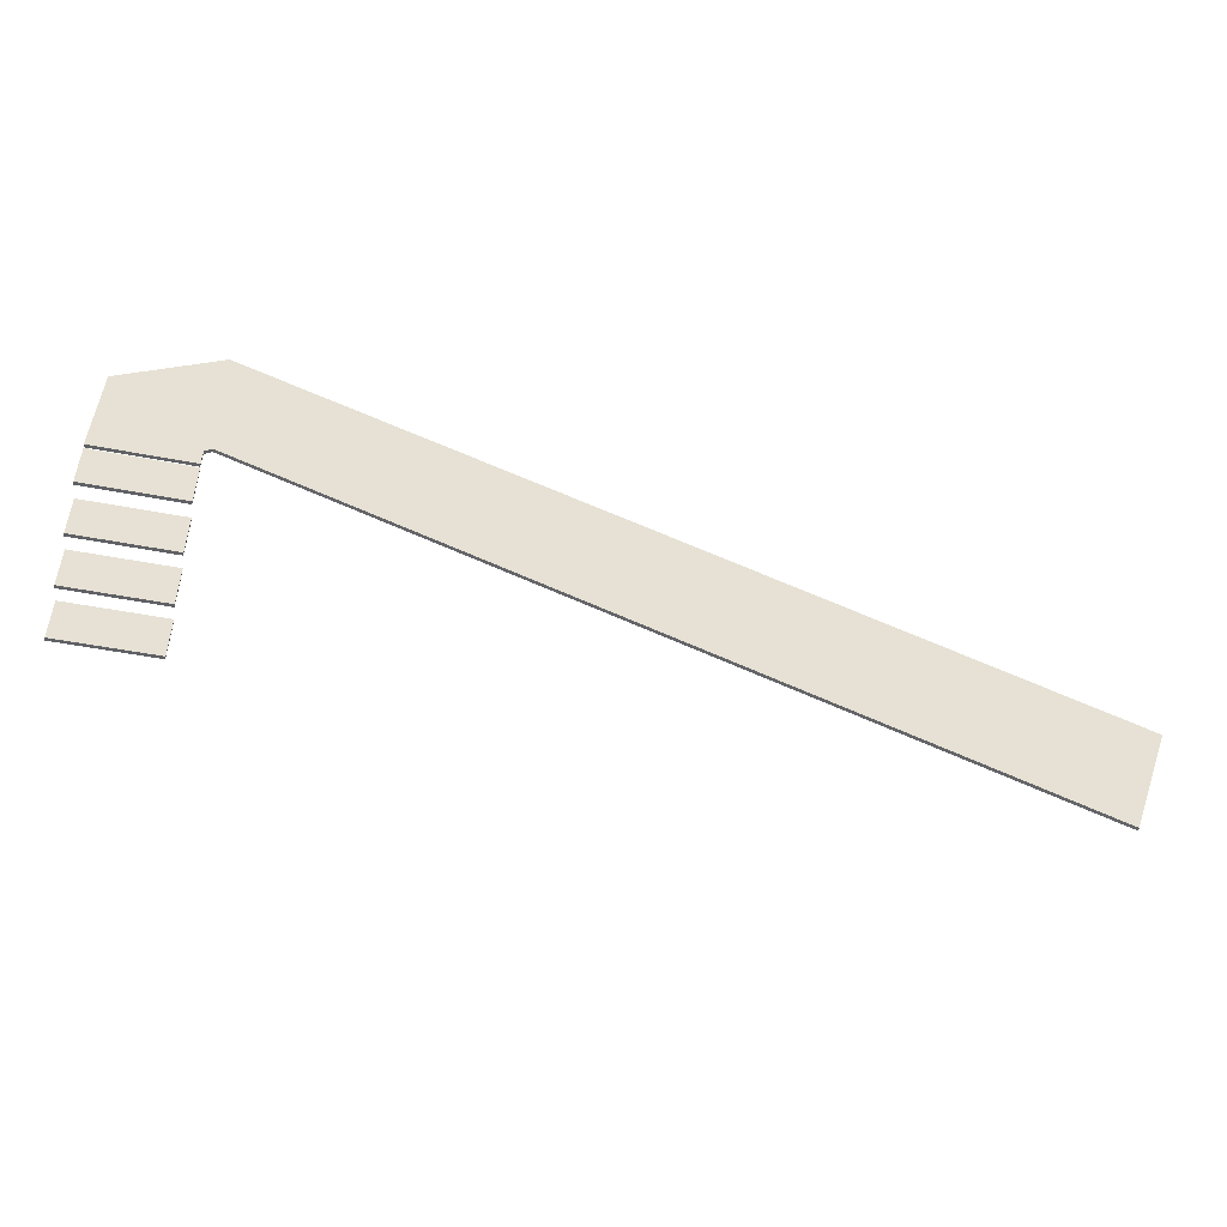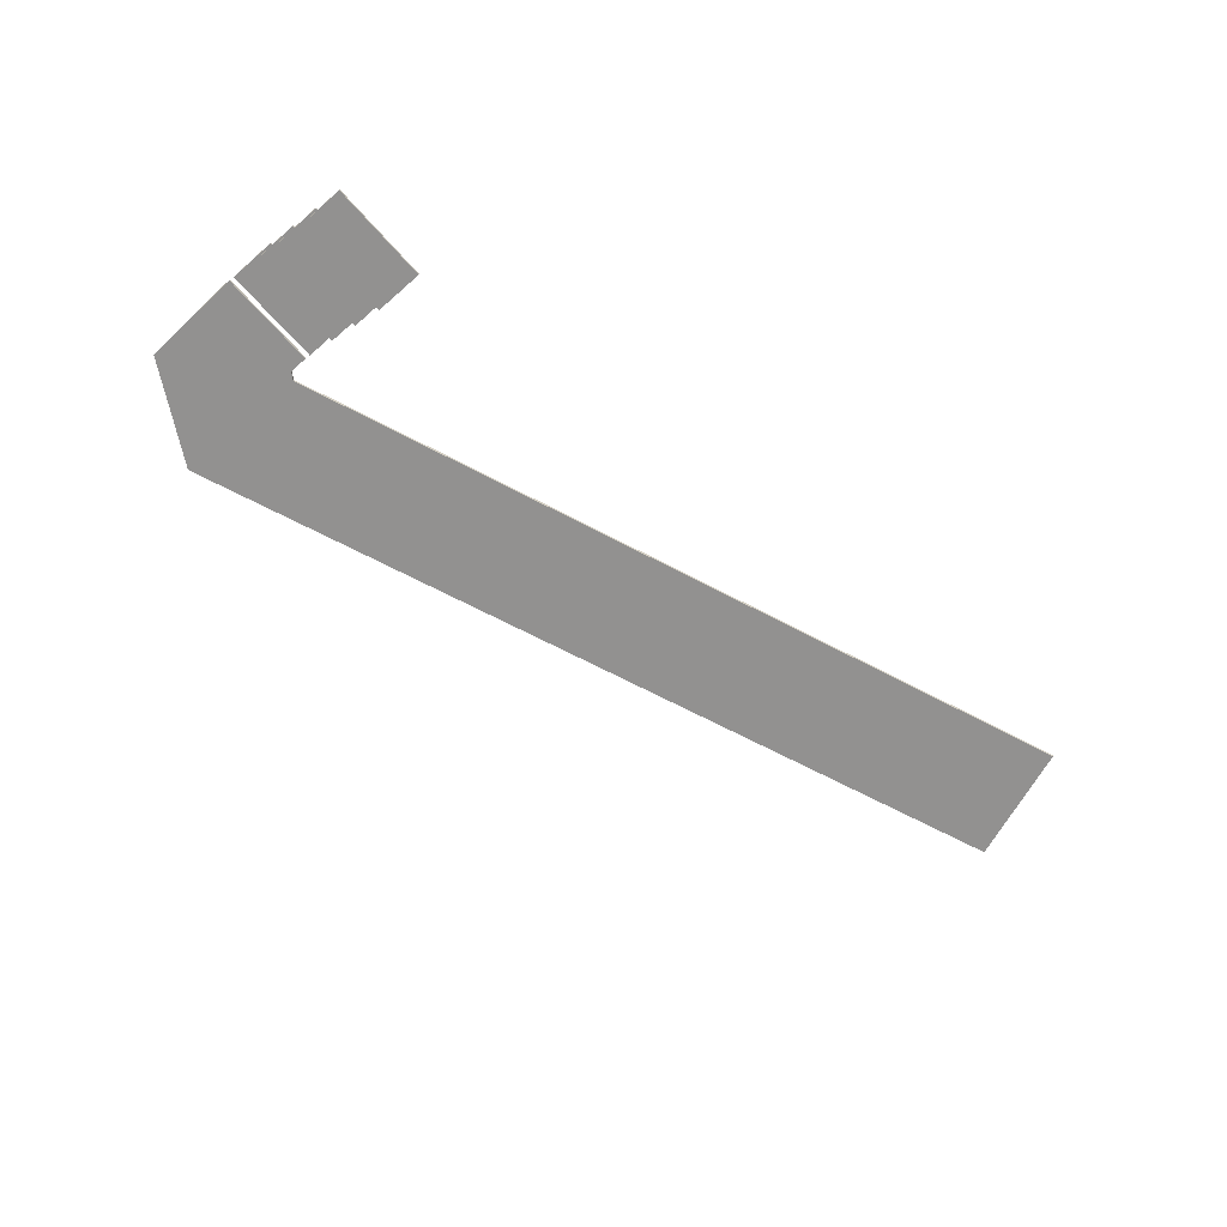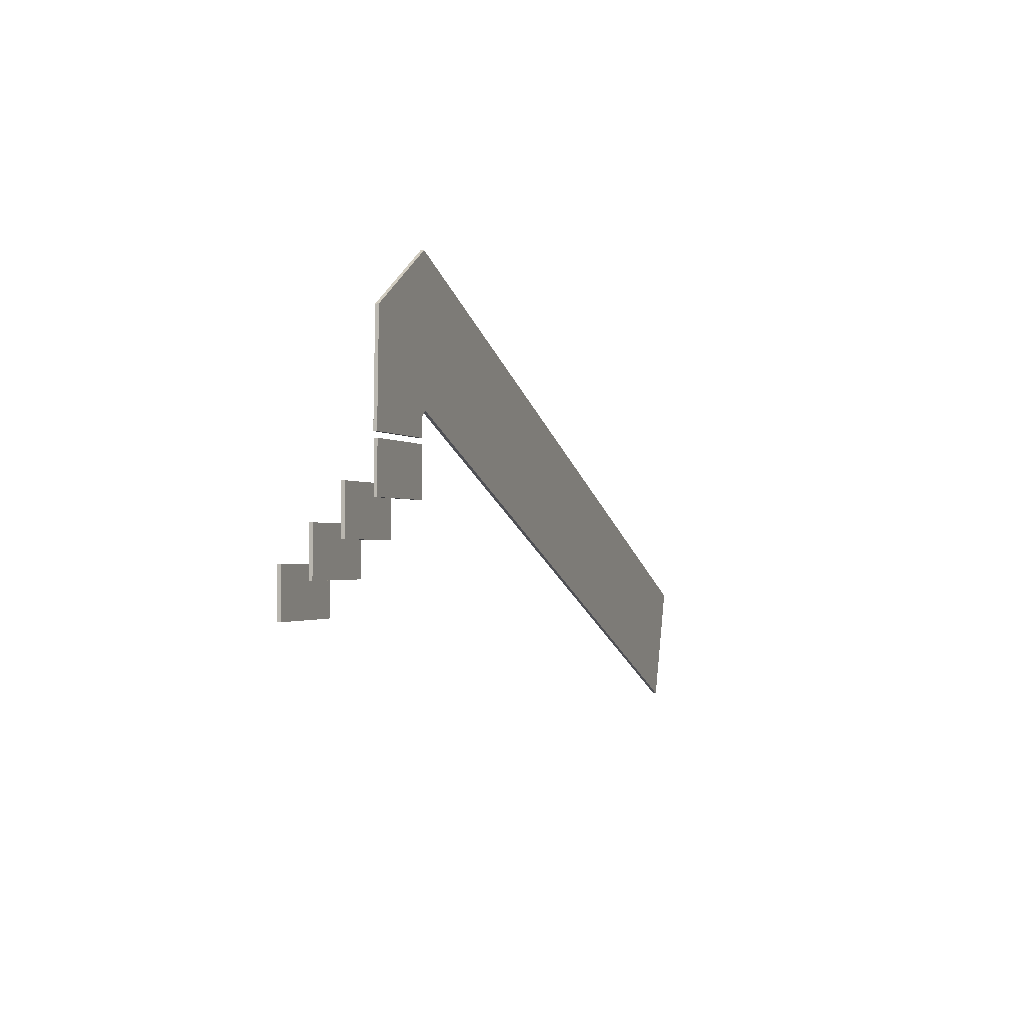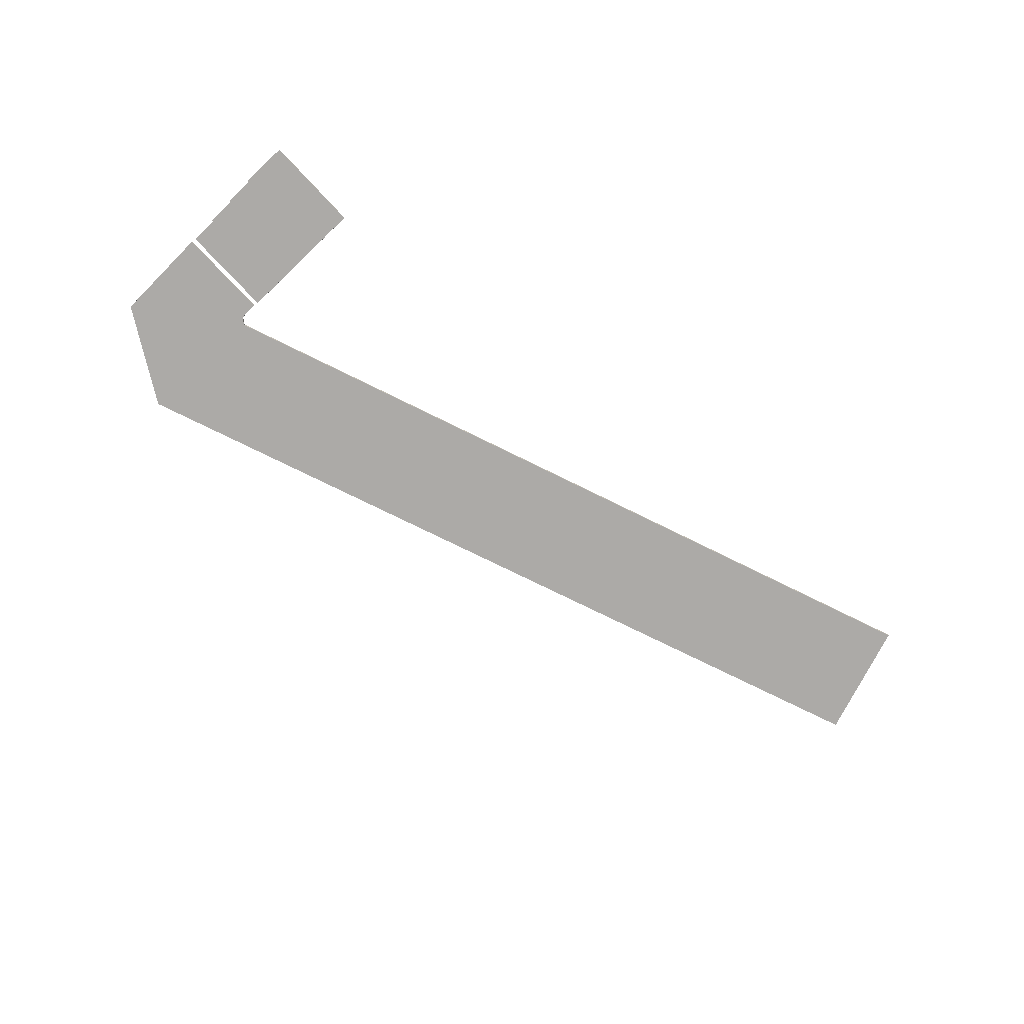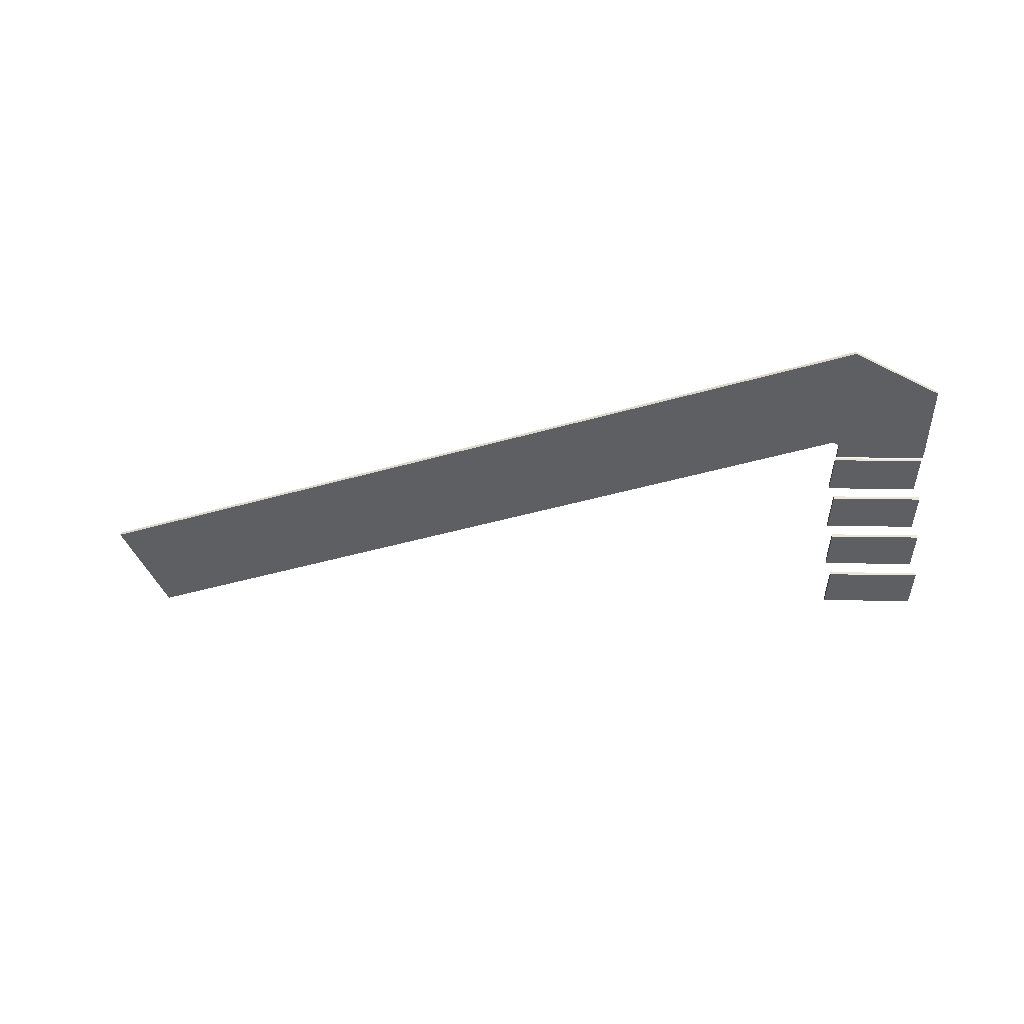
<metadata>
{"format":"obj","ext":"obj","renderer":"f3d","projection":"perspective","resolution":1024,"background":"white","views":[{"elev":-50.1,"azim":-12.0,"up":"+Y"},{"elev":-66.1,"azim":-48.6,"up":"+Z"},{"elev":-1.2,"azim":-71.3,"up":"+Y"},{"elev":-76.0,"azim":-46.8,"up":"+Z"},{"elev":-41.5,"azim":178.9,"up":"+Z"}]}
</metadata>
<code>
g Cube.007
v -1.476 2.234 2.054
v -1.476 3.011 2.054
v -1.476 3.011 2.12
v -1.476 2.234 2.12
v -1.476 3.011 2.054
v 0.4972 3.011 2.054
v 0.4972 3.011 2.12
v -1.476 3.011 2.12
v 0.4972 3.011 2.12
v 0.4972 2.234 2.12
v -1.476 2.234 2.12
v -1.476 3.011 2.12
v -1.476 3.011 2.054
v -1.476 2.234 2.054
v 0.4972 2.234 2.054
v 0.4972 3.011 2.054
v 0.4972 3.011 2.054
v 0.4972 2.234 2.054
v 0.4972 2.234 2.12
v 0.4972 3.011 2.12
v -1.476 2.911 2.623
v -1.476 3.688 2.623
v -1.476 3.688 2.689
v -1.476 2.911 2.689
v -1.476 3.688 2.623
v 0.4972 3.688 2.623
v 0.4972 3.688 2.689
v -1.476 3.688 2.689
v 0.4972 3.688 2.689
v 0.4972 2.911 2.689
v -1.476 2.911 2.689
v -1.476 3.688 2.689
v -1.476 3.688 2.623
v -1.476 2.911 2.623
v 0.4972 2.911 2.623
v 0.4972 3.688 2.623
v 0.4972 3.688 2.623
v 0.4972 2.911 2.623
v 0.4972 2.911 2.689
v 0.4972 3.688 2.689
v -1.476 3.588 3.191
v -1.476 4.365 3.191
v -1.476 4.365 3.257
v -1.476 3.588 3.257
v -1.476 4.365 3.191
v 0.4972 4.365 3.191
v 0.4972 4.365 3.257
v -1.476 4.365 3.257
v 0.4972 4.365 3.257
v 0.4972 3.588 3.257
v -1.476 3.588 3.257
v -1.476 4.365 3.257
v -1.476 4.365 3.191
v -1.476 3.588 3.191
v 0.4972 3.588 3.191
v 0.4972 4.365 3.191
v 0.4972 4.365 3.191
v 0.4972 3.588 3.191
v 0.4972 3.588 3.257
v 0.4972 4.365 3.257
v -1.476 4.265 3.76
v -1.476 5.042 3.76
v -1.476 5.042 3.826
v -1.476 4.265 3.826
v -1.476 5.042 3.76
v 0.4972 5.042 3.76
v 0.4972 5.042 3.826
v -1.476 5.042 3.826
v 0.4972 5.042 3.826
v 0.4972 4.265 3.826
v -1.476 4.265 3.826
v -1.476 5.042 3.826
v -1.476 5.042 3.76
v -1.476 4.265 3.76
v 0.4972 4.265 3.76
v 0.4972 5.042 3.76
v 0.4972 5.042 3.76
v 0.4972 4.265 3.76
v 0.4972 4.265 3.826
v 0.4972 5.042 3.826
v -1.487 5.323 3.76
v -1.421 7.21 3.76
v -1.421 7.21 3.826
v -1.487 5.323 3.826
v -1.487 5.148 3.76
v -1.487 5.148 3.826
v 0.4871 5.323 3.76
v 0.4871 5.148 3.76
v 0.4871 5.148 3.826
v 0.4871 5.323 3.826
v 0.4945 5.523 3.76
v 0.4945 5.523 3.826
v 0.4871 5.148 3.76
v -1.487 5.148 3.76
v -1.487 5.148 3.826
v 0.4871 5.148 3.826
v -1.487 5.323 3.76
v -1.487 5.148 3.76
v 0.4871 5.148 3.76
v 0.4871 5.323 3.76
v -1.421 7.21 3.76
v 0.4945 5.523 3.76
v 0.5703 8.368 3.76
v 0.6373 5.623 3.76
v 17.24 2.108 3.76
v 16.38 -0.2886 3.76
v 0.4871 5.323 3.826
v 0.4871 5.148 3.826
v -1.487 5.148 3.826
v -1.487 5.323 3.826
v 0.4945 5.523 3.826
v -1.421 7.21 3.826
v 0.6373 5.623 3.826
v 0.5703 8.368 3.826
v 16.38 -0.2886 3.826
v 17.24 2.108 3.826
v 0.5703 8.368 3.76
v 17.24 2.108 3.76
v 17.24 2.108 3.826
v 0.5703 8.368 3.826
v -1.421 7.21 3.76
v 0.5703 8.368 3.76
v 0.5703 8.368 3.826
v -1.421 7.21 3.826
v 0.4945 5.523 3.826
v 0.6373 5.623 3.826
v 0.6373 5.623 3.76
v 0.4945 5.523 3.76
v 17.24 2.108 3.76
v 16.38 -0.2886 3.76
v 16.38 -0.2886 3.826
v 17.24 2.108 3.826
v 0.6373 5.623 3.826
v 16.38 -0.2886 3.826
v 16.38 -0.2886 3.76
v 0.6373 5.623 3.76
v 0.4972 2.059 2.054
v 0.4972 2.059 2.12
v 0.4972 2.059 2.054
v -1.476 2.059 2.054
v -1.476 2.059 2.12
v 0.4972 2.059 2.12
v -1.476 2.059 2.054
v 0.4972 2.059 2.054
v 0.4972 2.059 2.12
v -1.476 2.059 2.12
v -1.476 2.059 2.054
v -1.476 2.059 2.12
v 0.4972 2.736 2.623
v 0.4972 2.736 2.689
v 0.4972 2.736 2.623
v -1.476 2.736 2.623
v -1.476 2.736 2.689
v 0.4972 2.736 2.689
v -1.476 2.736 2.623
v 0.4972 2.736 2.623
v 0.4972 2.736 2.689
v -1.476 2.736 2.689
v -1.476 2.736 2.623
v -1.476 2.736 2.689
v 0.4972 3.413 3.191
v 0.4972 3.413 3.257
v 0.4972 3.413 3.191
v -1.476 3.413 3.191
v -1.476 3.413 3.257
v 0.4972 3.413 3.257
v -1.476 3.413 3.191
v 0.4972 3.413 3.191
v 0.4972 3.413 3.257
v -1.476 3.413 3.257
v -1.476 3.413 3.191
v -1.476 3.413 3.257
v 0.4972 4.09 3.76
v 0.4972 4.09 3.826
v 0.4972 4.09 3.76
v -1.476 4.09 3.76
v -1.476 4.09 3.826
v 0.4972 4.09 3.826
v -1.476 4.09 3.76
v 0.4972 4.09 3.76
v 0.4972 4.09 3.826
v -1.476 4.09 3.826
v -1.476 4.09 3.76
v -1.476 4.09 3.826
g Cube.007_0
f 3 2 1
f 4 3 1
f 7 6 5
f 8 7 5
f 11 10 9
f 12 11 9
f 15 14 13
f 16 15 13
f 19 18 17
f 20 19 17
f 23 22 21
f 24 23 21
f 27 26 25
f 28 27 25
f 31 30 29
f 32 31 29
f 35 34 33
f 36 35 33
f 39 38 37
f 40 39 37
f 43 42 41
f 44 43 41
f 47 46 45
f 48 47 45
f 51 50 49
f 52 51 49
f 55 54 53
f 56 55 53
f 59 58 57
f 60 59 57
f 63 62 61
f 64 63 61
f 67 66 65
f 68 67 65
f 71 70 69
f 72 71 69
f 75 74 73
f 76 75 73
f 79 78 77
f 80 79 77
f 83 82 81
f 84 83 81
f 84 81 85
f 86 84 85
f 89 88 87
f 90 89 87
f 90 87 91
f 92 90 91
f 95 94 93
f 96 95 93
f 99 98 97
f 100 99 97
f 100 97 101
f 102 100 101
f 101 103 102
f 103 104 102
f 103 105 104
f 105 106 104
f 109 108 107
f 110 109 107
f 110 107 111
f 112 110 111
f 111 113 112
f 113 114 112
f 113 115 114
f 115 116 114
f 119 118 117
f 120 119 117
f 123 122 121
f 124 123 121
f 127 126 125
f 128 127 125
f 131 130 129
f 132 131 129
f 135 134 133
f 136 135 133
g Cube.007_1
f 138 137 18
f 19 138 18
f 141 140 139
f 142 141 139
f 144 143 14
f 15 144 14
f 146 145 10
f 11 146 10
f 4 1 147
f 148 4 147
f 150 149 38
f 39 150 38
f 153 152 151
f 154 153 151
f 156 155 34
f 35 156 34
f 158 157 30
f 31 158 30
f 24 21 159
f 160 24 159
f 162 161 58
f 59 162 58
f 165 164 163
f 166 165 163
f 168 167 54
f 55 168 54
f 170 169 50
f 51 170 50
f 44 41 171
f 172 44 171
f 174 173 78
f 79 174 78
f 177 176 175
f 178 177 175
f 180 179 74
f 75 180 74
f 182 181 70
f 71 182 70
f 64 61 183
f 184 64 183

</code>
